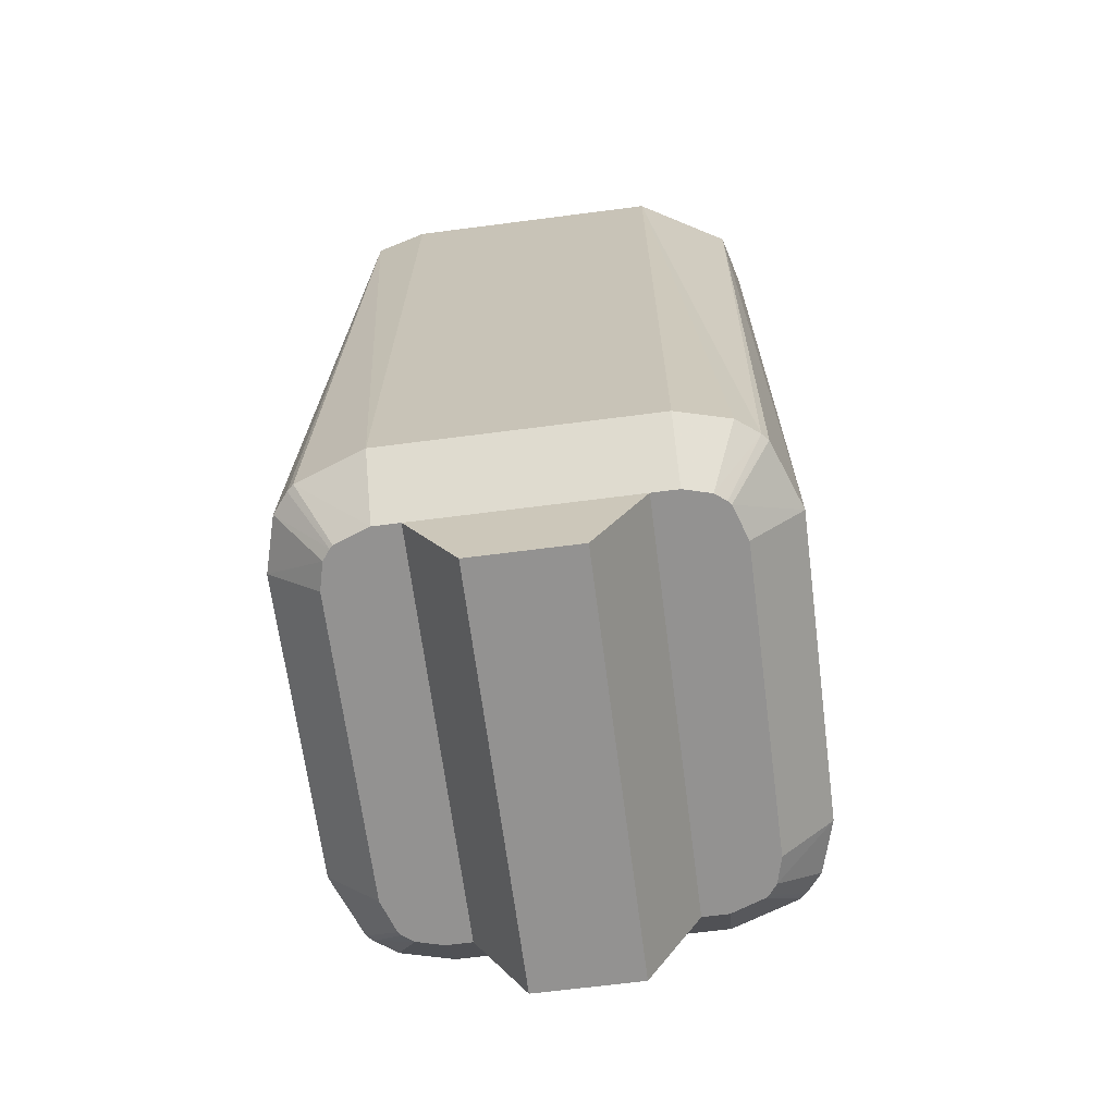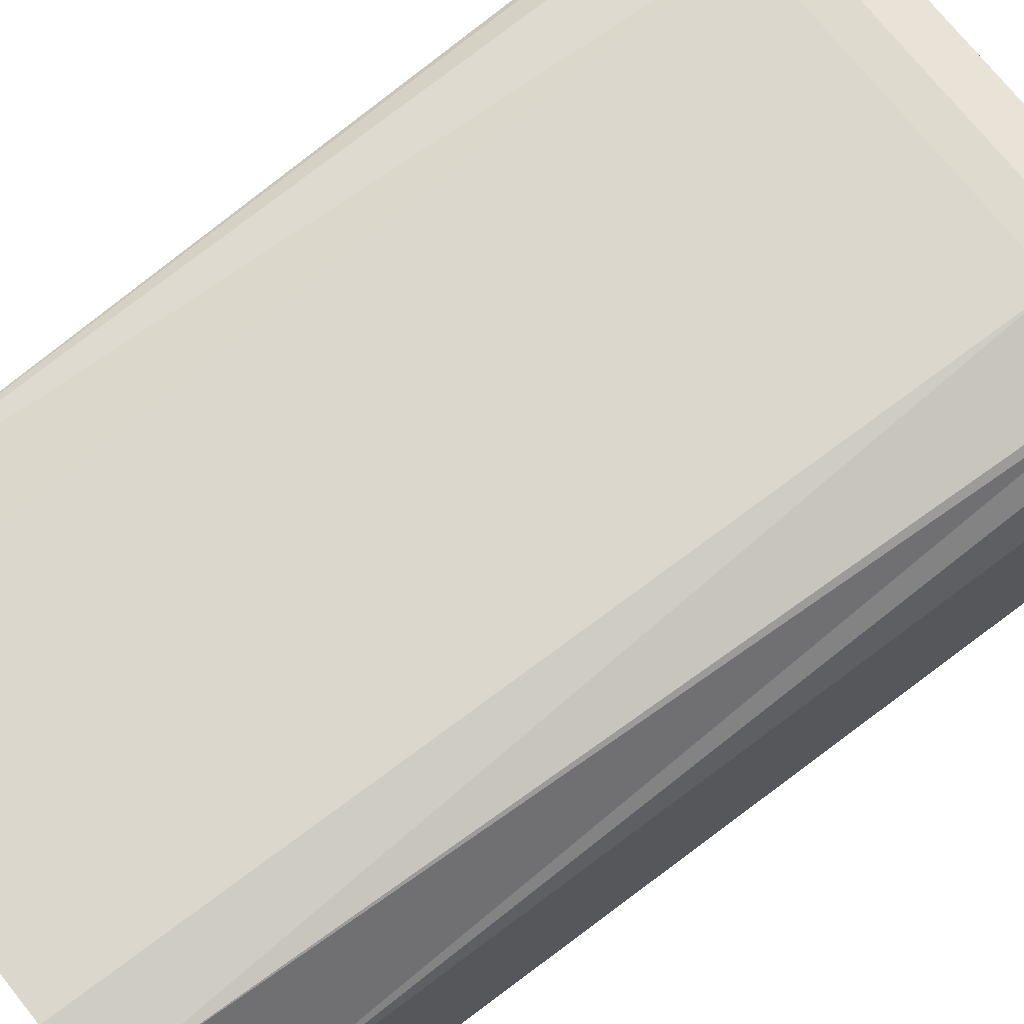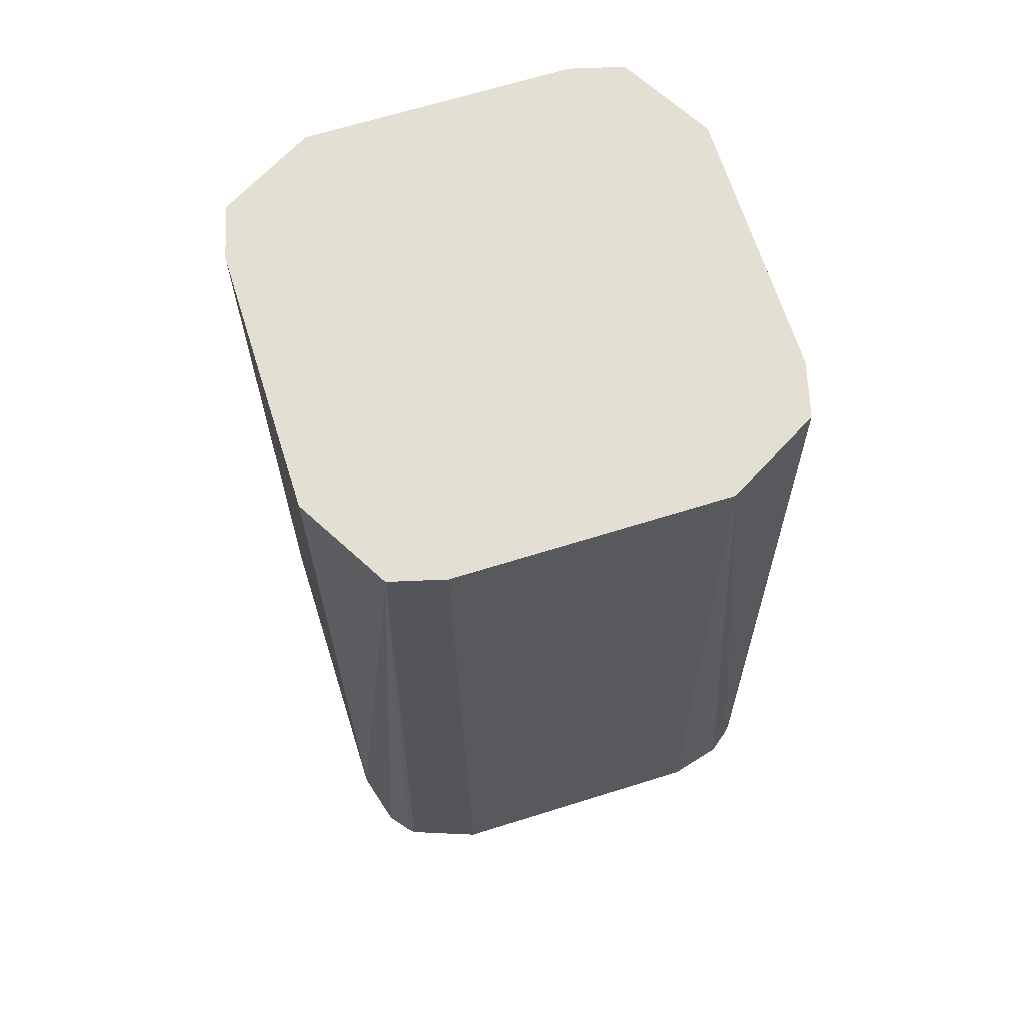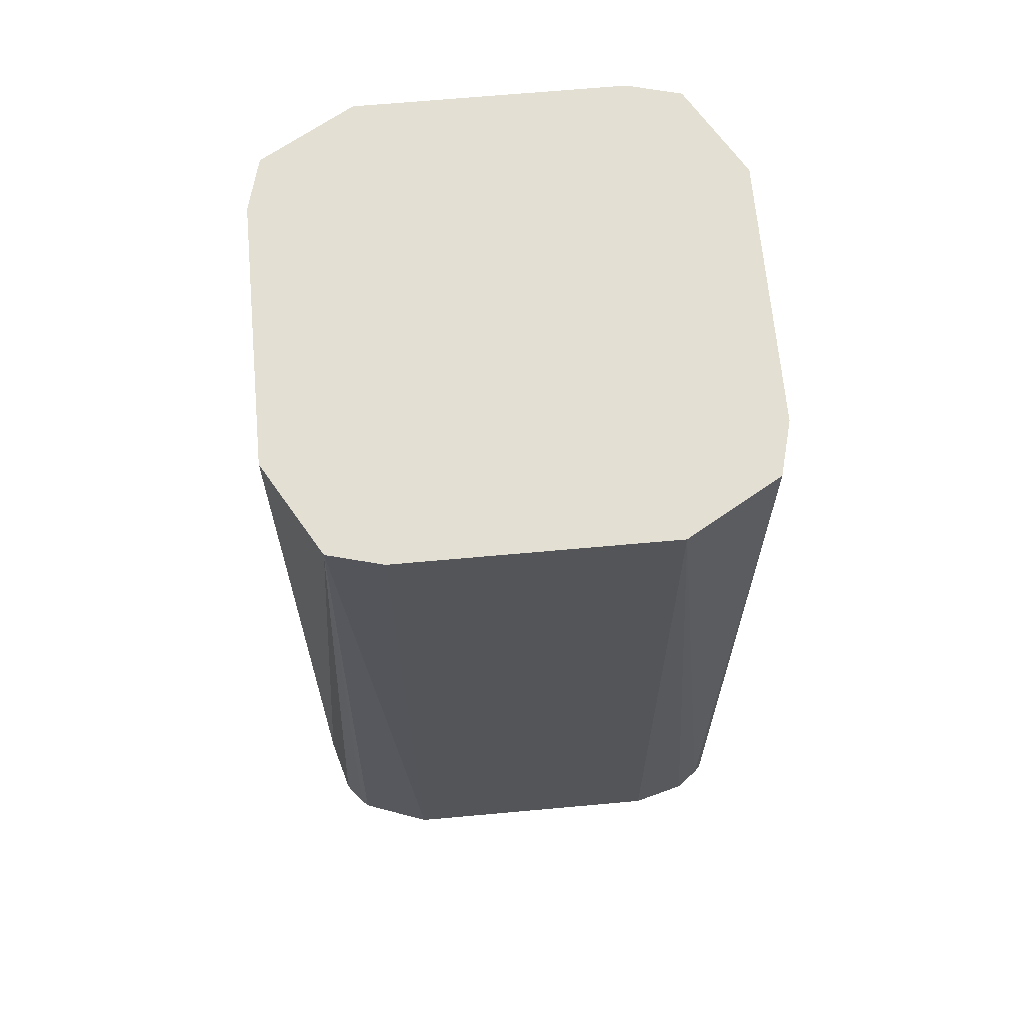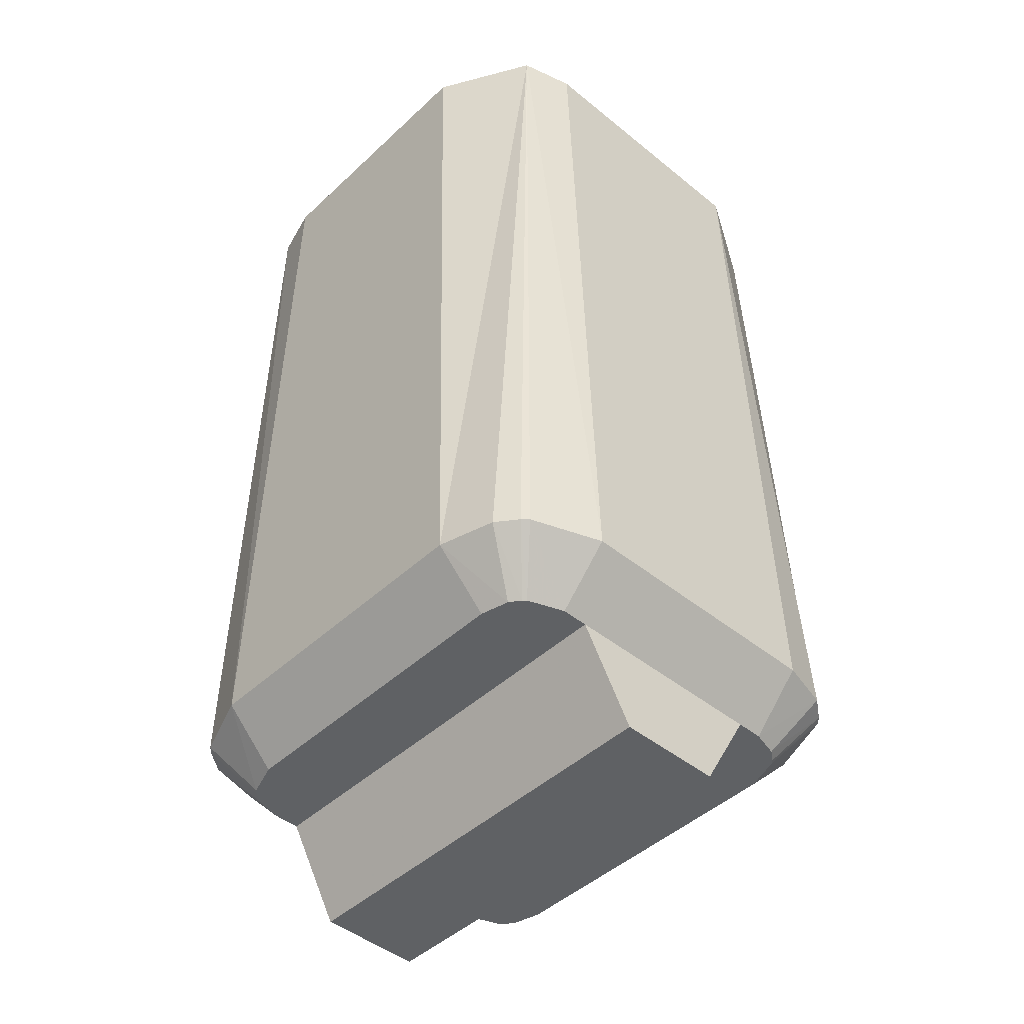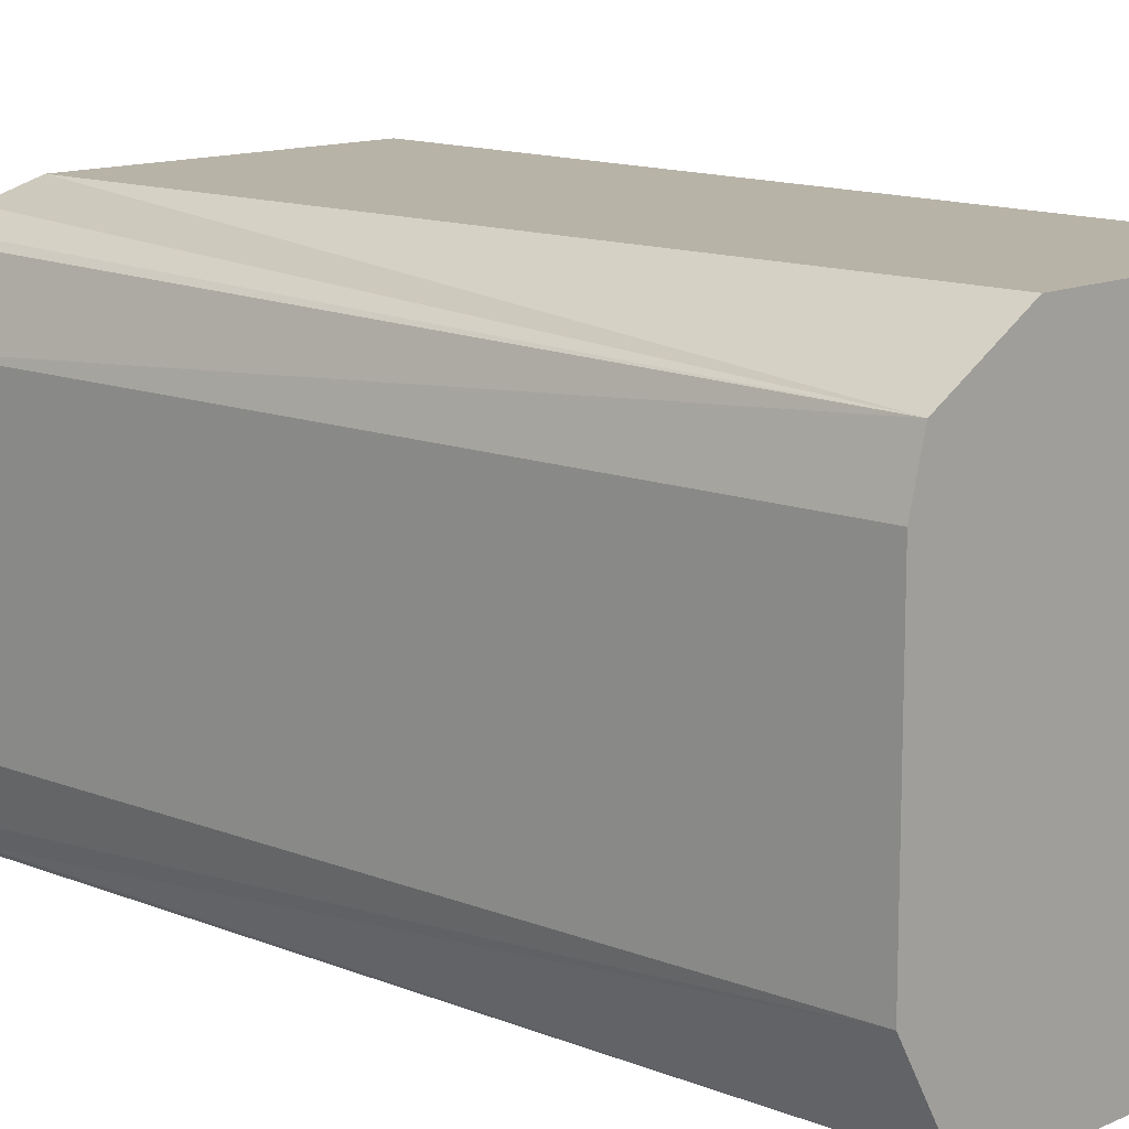
<metadata>
{"format":"obj","ext":"obj","renderer":"f3d","projection":"perspective","resolution":1024,"background":"white","views":[{"elev":-66.5,"azim":-82.6,"up":"+Z"},{"elev":72.9,"azim":51.4,"up":"+Y"},{"elev":66.6,"azim":72.6,"up":"+Z"},{"elev":67.0,"azim":-95.2,"up":"+Z"},{"elev":-45.4,"azim":46.9,"up":"+Z"},{"elev":12.8,"azim":-45.8,"up":"+Y"}]}
</metadata>
<code>
g calf
v -0.2 0.1 0
v -0.2 0.05 -0.0866
v -0.2 -0.05 -0.0866
v -0.2 -0.1 0
v 0.2 -0.1 0
v 0.2 -0.05 -0.0866
v 0.2 0.05 -0.0866
v 0.2 0.1 0
v -0.1848 -0.1609 0
v 0.1848 -0.1609 0
v 0.1484 -0.175 0
v -0.193 -0.1505 0
v -0.1484 -0.175 0
v -0.2 -0.125 0
v 0.1749 -0.1684 0
v 0.2 -0.125 0
v 0.1877 -0.1579 0
v -0.1815 -0.1639 0
v 0.225 -0.1893 0.04999
v 0.2196 -0.1953 0.04999
v 0.2004 -0.2104 0.04999
v 0.1484 -0.225 0.05
v 0.2484 -0.125 0.04998
v -0.1484 -0.225 0.05
v -0.2132 -0.2012 0.04999
v -0.2196 -0.1953 0.04999
v -0.2353 -0.1746 0.04998
v -0.2484 -0.125 0.04998
v 0.125 -0.225 0.8
v -0.125 -0.225 0.8
v 0.225 -0.125 0.8
v 0.2116 -0.175 0.8
v 0.2484 0.125 0.04998
v 0.2 0.125 0
v 0.225 0.125 0.8
v 0.1484 0.225 0.05
v 0.125 0.225 0.8
v 0.175 0.2116 0.8
v 0.2196 0.1953 0.04999
v 0.2132 0.2012 0.04999
v 0.2353 0.1746 0.04998
v -0.175 -0.2116 0.8
v -0.225 -0.125 0.8
v -0.125 0.225 0.8
v -0.225 0.125 0.8
v -0.2116 0.175 0.8
v -0.2484 0.125 0.04998
v -0.2 0.125 0
v -0.2196 0.1953 0.04999
v -0.225 0.1893 0.04999
v -0.1484 0.225 0.05
v -0.2004 0.2104 0.04999
v 0.1848 0.1609 0
v -0.1848 0.1609 0
v -0.1484 0.175 0
v 0.193 0.1505 0
v 0.1484 0.175 0
v -0.1749 0.1684 0
v -0.1877 0.1579 0
v 0.1815 0.1639 0
f 1 2 3
f 3 4 1
f 5 4 3
f 6 3 2
f 7 2 1
f 1 8 7
f 2 7 6
f 3 6 5
f 8 5 6
f 6 7 8
f 9 10 11
f 10 9 12
f 11 13 9
f 12 14 10
f 10 15 11
f 4 16 17
f 13 18 9
f 4 5 16
f 17 10 4
f 14 4 10
f 19 17 16
f 20 10 17
f 21 15 10
f 10 20 21
f 22 11 15
f 15 21 22
f 17 19 20
f 16 23 19
f 13 11 22
f 22 24 13
f 24 25 18
f 25 26 9
f 26 27 12
f 12 9 26
f 27 28 14
f 14 12 27
f 9 18 25
f 18 13 24
f 24 22 29
f 29 30 24
f 23 31 32
f 32 20 19
f 32 29 22
f 22 21 32
f 21 20 32
f 32 19 23
f 33 23 5
f 23 16 5
f 5 8 33
f 8 34 33
f 35 31 23
f 23 33 35
f 36 37 38
f 38 39 40
f 35 41 39
f 35 33 41
f 39 38 35
f 38 40 36
f 24 30 42
f 42 26 25
f 43 27 26
f 43 28 27
f 26 42 43
f 42 25 24
f 44 43 42
f 44 45 43
f 29 35 38
f 29 37 44
f 44 46 45
f 29 31 35
f 42 30 44
f 29 32 31
f 38 37 29
f 44 30 29
f 43 45 47
f 47 28 43
f 47 1 4
f 4 28 47
f 47 48 1
f 4 14 28
f 47 45 46
f 46 49 50
f 46 44 51
f 51 52 46
f 52 49 46
f 46 50 47
f 53 54 55
f 54 53 56
f 55 57 53
f 56 34 54
f 54 58 55
f 8 48 59
f 57 60 53
f 8 1 48
f 59 54 8
f 34 8 54
f 36 51 44
f 44 37 36
f 36 40 60
f 40 39 53
f 39 41 56
f 56 53 39
f 41 33 34
f 34 56 41
f 53 60 40
f 60 57 36
f 36 57 55
f 55 51 36
f 50 59 48
f 49 54 59
f 52 58 54
f 54 49 52
f 51 55 58
f 58 52 51
f 59 50 49
f 48 47 50

</code>
